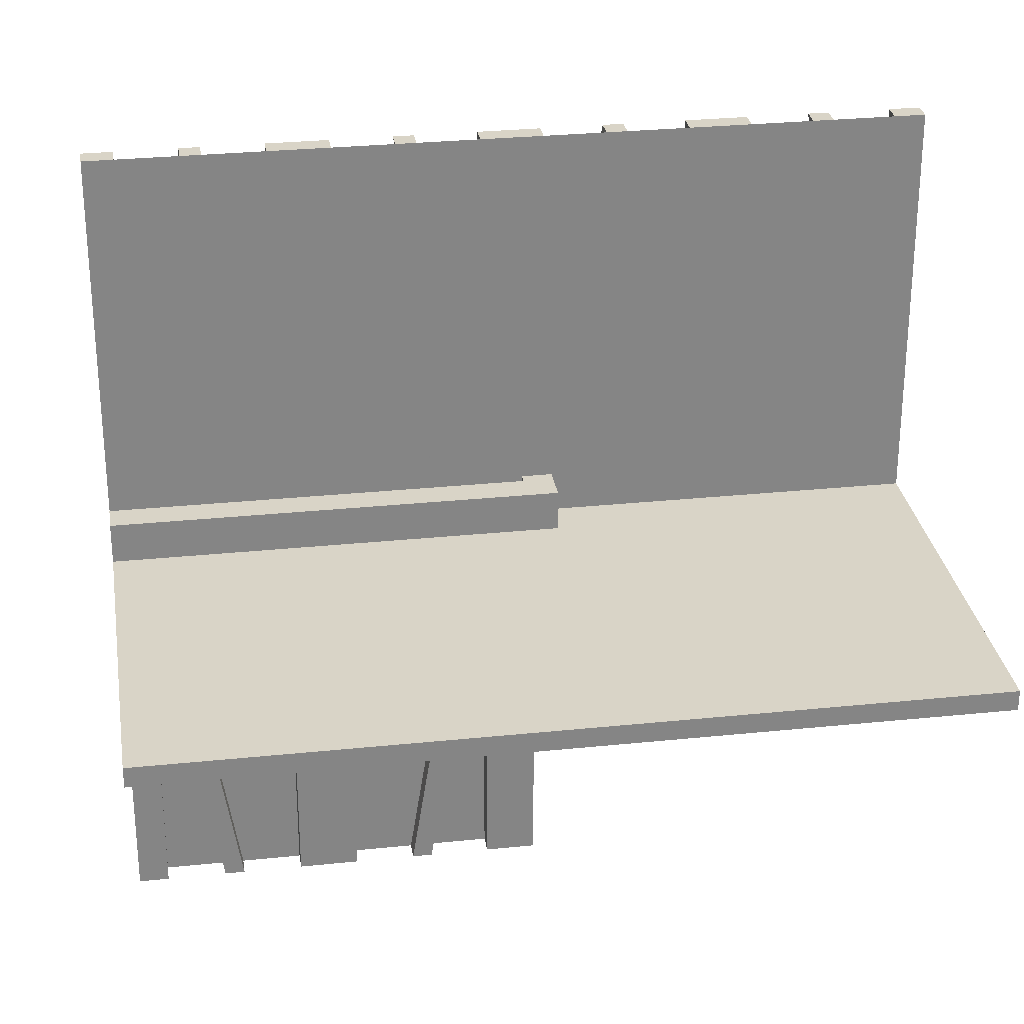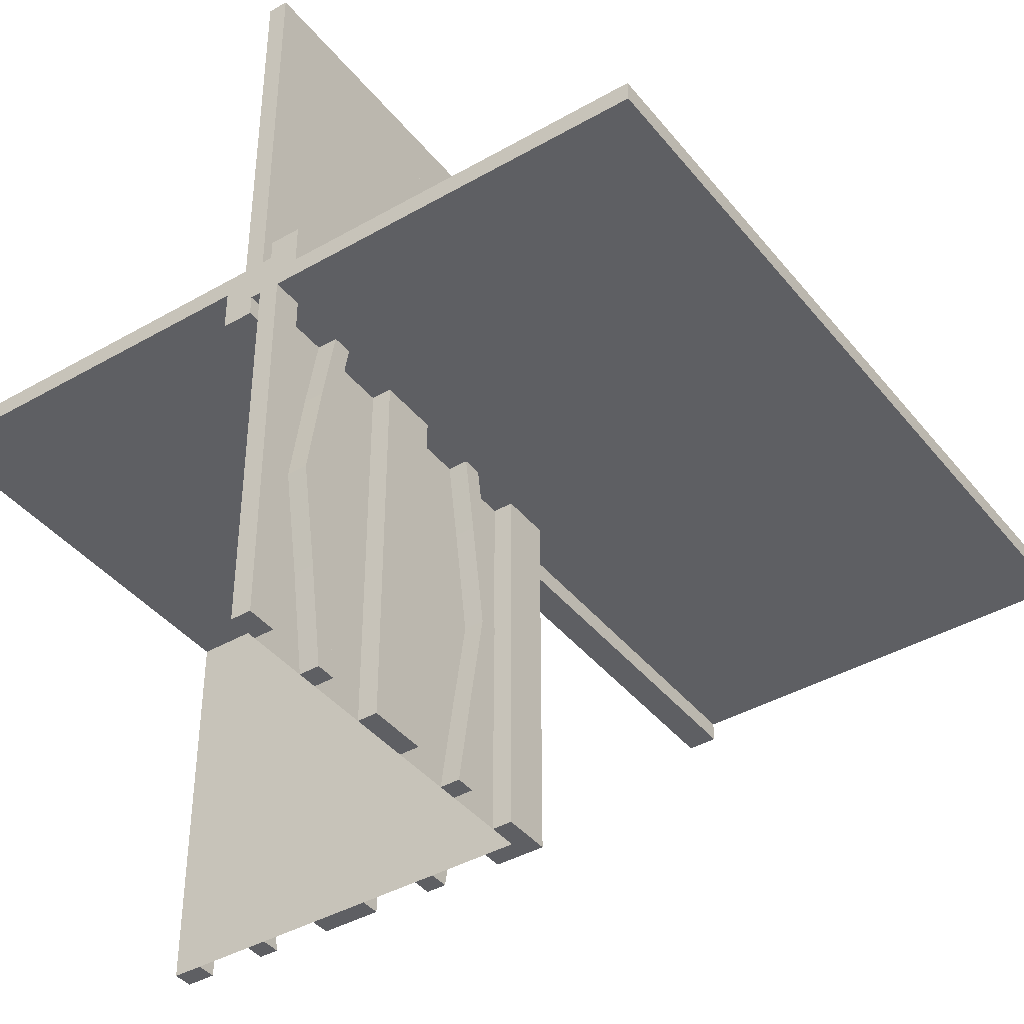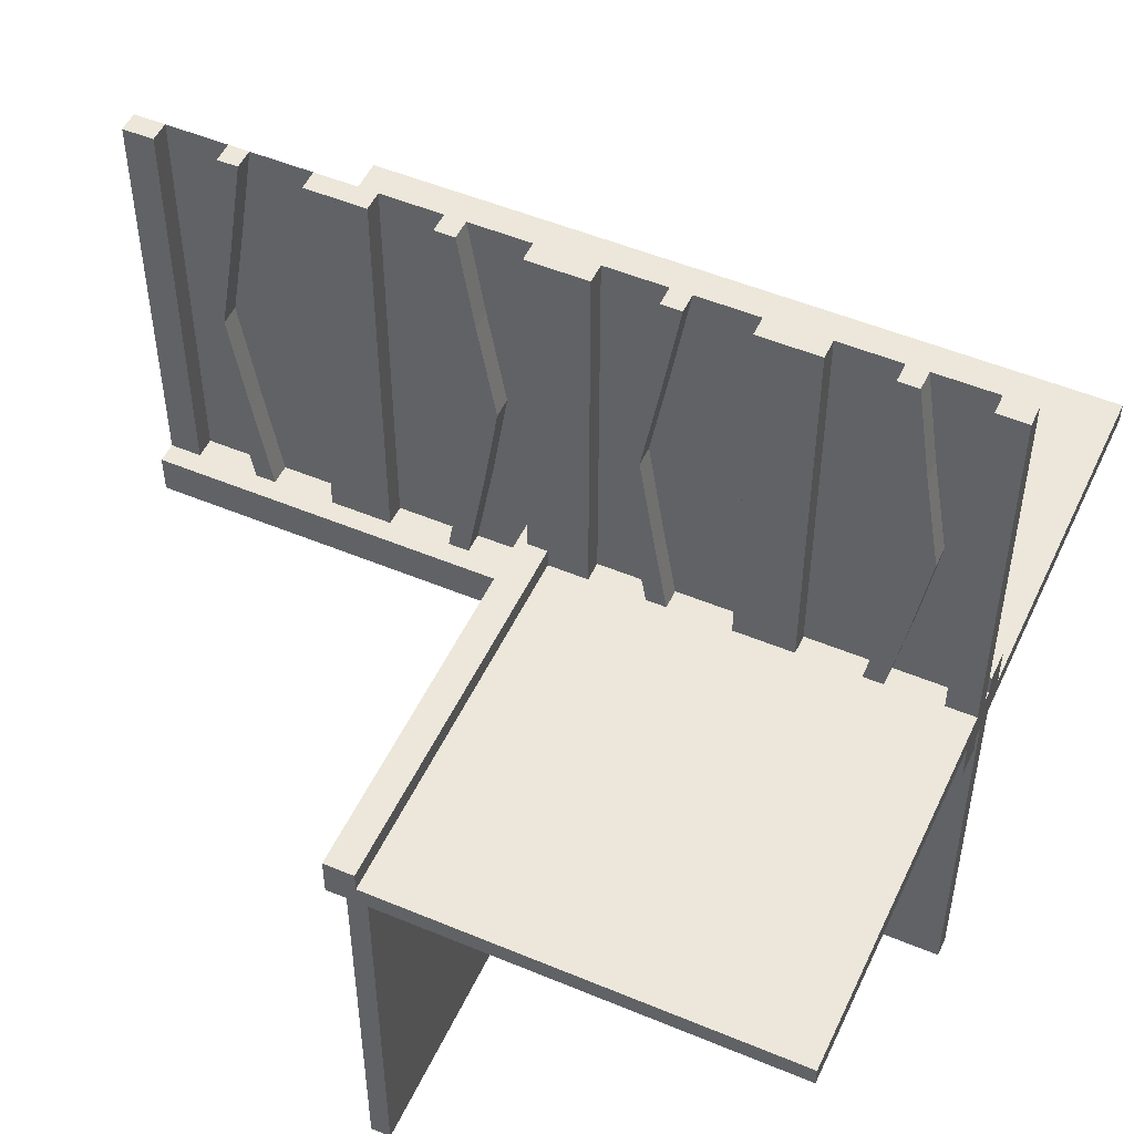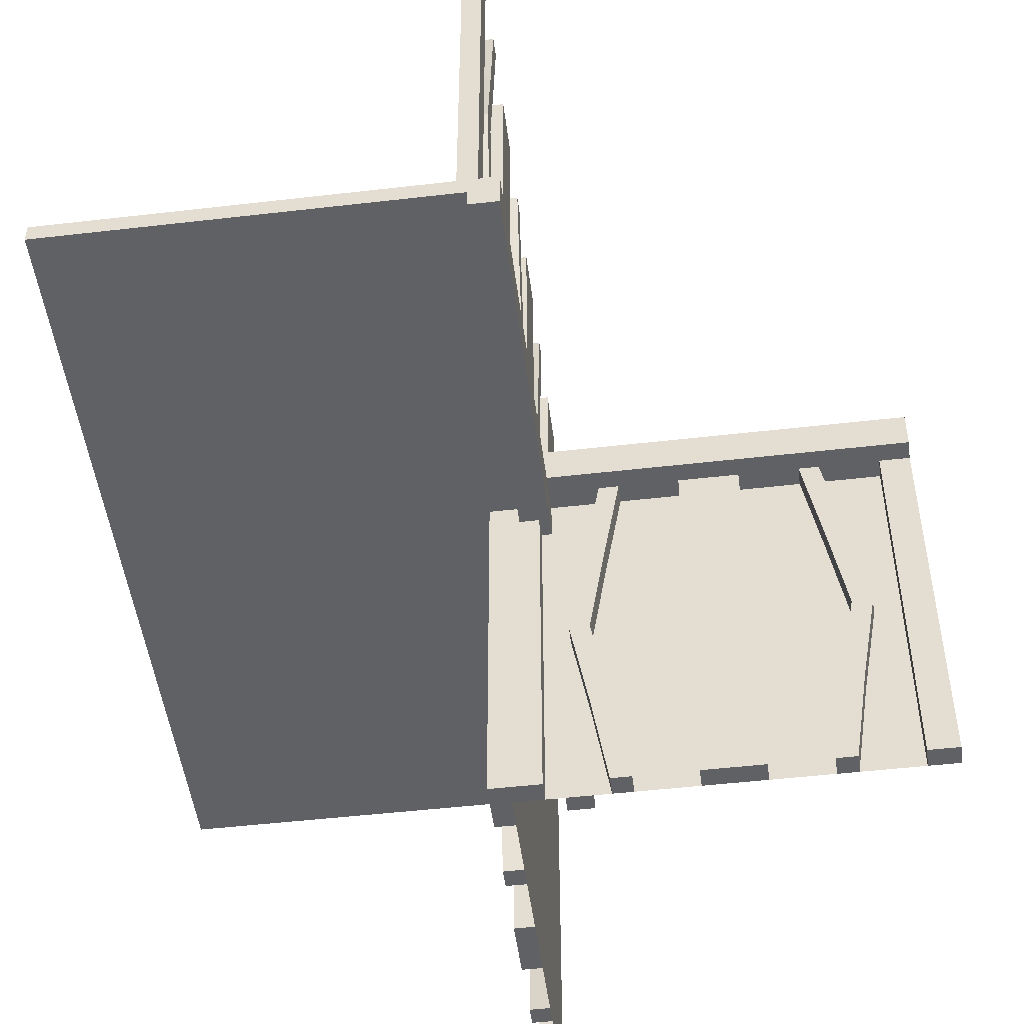
<metadata>
{"format":"obj","ext":"obj","renderer":"f3d","projection":"perspective","resolution":1024,"background":"white","views":[{"elev":28.8,"azim":-8.8,"up":"+Z"},{"elev":-40.9,"azim":-55.0,"up":"+Z"},{"elev":51.0,"azim":-155.5,"up":"+Z"},{"elev":-49.5,"azim":97.3,"up":"+Z"}]}
</metadata>
<code>
v 0 0 0
v 0 0 -0.5
v 0 0 0.5
v 0 0.1165 -0.3702
v 0 0.09317 -0.3762
v 0 0.4625 0
v 0 0.4625 -0.5
v 0 0.3875 0
v 0 0.3875 -0.5
v 0 0.4292 -0.25
v 0 0.25 0
v 0 0.25 -0.5
v 0 0.05 0
v 0 0.05 -0.05
v 0 0.07083 -0.25
v 0 0.1125 0
v 0 0.1125 -0.5
v 0 0.0375 0
v 0 0.0375 -0.5
v 0 0.4068 -0.3762
v 0 0.3835 -0.3702
v 0 -0.5 0
v 0 -0.5 -0.025
v 0 0.5 0
v 0 0.5 -0.5
v 0 0.09016 -0.1262
v 0 0.3625 0
v 0 0.3625 -0.5
v 0 0.4042 -0.25
v 0 0.025 0
v 0 0.025 0.5
v 0 0.3831 -0.1202
v 0 0.2875 0
v 0 0.2875 -0.5
v 0 0.0125 -0.025
v 0 0.0125 -0.05
v 0 0.2125 0
v 0 0.2125 -0.5
v 0 0.1169 -0.1202
v 0 0.09583 -0.25
v 0 0.1375 0
v 0 0.1375 -0.5
v 0 0.4098 -0.1262
v 0.1165 0 0.3702
v 0.1165 0.025 0.3702
v -0.4098 0 -0.1262
v -0.4098 0 0.1262
v -0.4098 -0.025 -0.1262
v -0.4098 0.025 0.1262
v 0.09317 0 0.3762
v 0.09317 0.025 0.3762
v -0.1375 0 0
v -0.1375 0 -0.5
v -0.1375 0 0.5
v -0.1375 -0.025 0
v -0.1375 -0.025 -0.5
v -0.1375 0.025 0
v -0.1375 0.025 0.5
v 0.4625 0 0
v 0.4625 0 0.5
v 0.4625 0.025 0
v 0.4625 0.025 0.5
v -0.09583 0 0.25
v -0.09583 0 -0.25
v -0.09583 -0.025 -0.25
v -0.09583 0.025 0.25
v -0.1169 0 -0.1202
v -0.1169 0 0.1202
v -0.1169 -0.025 -0.1202
v -0.1169 0.025 0.1202
v 0.3875 0 0
v 0.3875 0 0.5
v 0.3875 0.025 0
v 0.3875 0.025 0.5
v -0.2125 0 0
v -0.2125 0 -0.5
v -0.2125 0 0.5
v -0.2125 -0.025 0
v -0.2125 -0.025 -0.5
v -0.2125 0.025 0
v -0.2125 0.025 0.5
v 0.4292 0 0.25
v 0.4292 0.025 0.25
v 0.25 0 0
v 0.25 0 0.5
v 0.25 0.025 0
v 0.25 0.025 0.5
v 0.05 0.5 0
v 0.05 0.5 0.05
v 0.05 -0.05 0
v 0.05 -0.05 0.05
v 0.07083 0 0.25
v 0.07083 0.025 0.25
v -0.2875 0 0
v -0.2875 0 -0.5
v -0.2875 0 0.5
v -0.2875 -0.025 0
v -0.2875 -0.025 -0.5
v -0.2875 0.025 0
v -0.2875 0.025 0.5
v 0.1125 0 0
v 0.1125 0 0.5
v 0.1125 0.025 0
v 0.1125 0.025 0.5
v -0.3831 0 -0.1202
v -0.3831 0 0.1202
v -0.3831 -0.025 -0.1202
v -0.3831 0.025 0.1202
v -0.4042 0 0.25
v -0.4042 0 -0.25
v -0.4042 -0.025 -0.25
v -0.4042 0.025 0.25
v 0.0375 0 0
v 0.0375 0 0.5
v 0.0375 0.025 0
v 0.0375 0.025 0.5
v 0.4068 0 0.3762
v 0.4068 0.025 0.3762
v -0.3625 0 0
v -0.3625 0 -0.5
v -0.3625 0 0.5
v -0.3625 -0.025 0
v -0.3625 -0.025 -0.5
v -0.3625 0.025 0
v -0.3625 0.025 0.5
v -0.09016 0 -0.1262
v -0.09016 0 0.1262
v -0.09016 -0.025 -0.1262
v -0.09016 0.025 0.1262
v 0.3835 0 0.3702
v 0.3835 0.025 0.3702
v -0.5 0 0
v -0.5 0 -0.5
v -0.5 0 0.5
v -0.5 -0.0125 0.05
v -0.5 -0.0125 0.025
v -0.5 0.05 0
v -0.5 0.05 -0.05
v -0.5 -0.025 0
v -0.5 -0.025 -0.5
v -0.5 -0.5 0
v -0.5 -0.5 -0.025
v -0.5 0.5 0
v -0.5 0.5 0.025
v -0.5 0.025 0
v -0.5 0.025 0.5
v -0.5 -0.05 0
v -0.5 -0.05 0.05
v -0.5 0.0125 -0.025
v -0.5 0.0125 -0.05
v 0.5 0 0
v 0.5 0 0.5
v 0.5 0.05 0
v 0.5 0.05 -0.05
v 0.5 -0.5 0
v 0.5 -0.5 -0.025
v 0.5 0.025 0
v 0.5 0.025 0.5
v 0.5 0.0125 -0.025
v 0.5 0.0125 -0.05
v -0.3835 0 0.3702
v -0.3835 0 -0.3702
v -0.3835 -0.025 -0.3702
v -0.3835 0.025 0.3702
v 0.09016 0 0.1262
v 0.09016 0.025 0.1262
v 0.3625 0 0
v 0.3625 0 0.5
v 0.3625 0.025 0
v 0.3625 0.025 0.5
v -0.4068 0 0.3762
v -0.4068 0 -0.3762
v -0.4068 -0.025 -0.3762
v -0.4068 0.025 0.3762
v -0.0375 0 0
v -0.0375 0 -0.5
v -0.0375 0 0.5
v -0.0375 -0.025 0
v -0.0375 -0.025 -0.5
v -0.0375 0.025 0
v -0.0375 0.025 0.5
v 0.4042 0 0.25
v 0.4042 0.025 0.25
v 0.025 0.1165 -0.3702
v 0.025 0.09317 -0.3762
v 0.025 0.4625 0
v 0.025 0.4625 -0.5
v 0.025 0.3875 0
v 0.025 0.3875 -0.5
v 0.025 0.4292 -0.25
v 0.025 0.25 0
v 0.025 0.25 -0.5
v 0.025 0.07083 -0.25
v 0.025 0.1125 0
v 0.025 0.1125 -0.5
v 0.025 -0.025 0
v 0.025 -0.025 -0.5
v 0.025 0.0375 0
v 0.025 0.0375 -0.5
v 0.025 0.4068 -0.3762
v 0.025 0.3835 -0.3702
v 0.025 0.5 0
v 0.025 0.5 -0.5
v 0.025 0.09016 -0.1262
v 0.025 0.3625 0
v 0.025 0.3625 -0.5
v 0.025 0.4042 -0.25
v 0.025 0.3831 -0.1202
v 0.025 0.2875 0
v 0.025 0.2875 -0.5
v 0.025 0.2125 0
v 0.025 0.2125 -0.5
v 0.025 0.1169 -0.1202
v 0.025 0.09583 -0.25
v 0.025 0.1375 0
v 0.025 0.1375 -0.5
v 0.025 0.4098 -0.1262
v 0.3831 0 0.1202
v 0.3831 0.025 0.1202
v -0.1125 0 0
v -0.1125 0 -0.5
v -0.1125 0 0.5
v -0.1125 -0.025 0
v -0.1125 -0.025 -0.5
v -0.1125 0.025 0
v -0.1125 0.025 0.5
v 0.2875 0 0
v 0.2875 0 0.5
v 0.2875 0.025 0
v 0.2875 0.025 0.5
v -0.07083 0 0.25
v -0.07083 0 -0.25
v -0.07083 -0.025 -0.25
v -0.07083 0.025 0.25
v -0.25 0 0
v -0.25 0 -0.5
v -0.25 0 0.5
v -0.25 -0.025 0
v -0.25 -0.025 -0.5
v -0.25 0.025 0
v -0.25 0.025 0.5
v -0.4292 0 0.25
v -0.4292 0 -0.25
v -0.4292 -0.025 -0.25
v -0.4292 0.025 0.25
v 0.0125 -0.0125 0.05
v 0.0125 -0.0125 0.025
v 0.0125 0.5 0.05
v 0.0125 0.5 0.025
v 0.2125 0 0
v 0.2125 0 0.5
v 0.2125 0.025 0
v 0.2125 0.025 0.5
v -0.3875 0 0
v -0.3875 0 -0.5
v -0.3875 0 0.5
v -0.3875 -0.025 0
v -0.3875 -0.025 -0.5
v -0.3875 0.025 0
v -0.3875 0.025 0.5
v 0.1169 0 0.1202
v 0.1169 0.025 0.1202
v 0.09583 0 0.25
v 0.09583 0.025 0.25
v -0.4625 0 0
v -0.4625 0 -0.5
v -0.4625 0 0.5
v -0.4625 -0.025 0
v -0.4625 -0.025 -0.5
v -0.4625 0.025 0
v -0.4625 0.025 0.5
v 0.1375 0 0
v 0.1375 0 0.5
v 0.1375 0.025 0
v 0.1375 0.025 0.5
v -0.09317 0 0.3762
v -0.09317 0 -0.3762
v -0.09317 -0.025 -0.3762
v -0.09317 0.025 0.3762
v 0.4098 0 0.1262
v 0.4098 0.025 0.1262
v -0.1165 0 0.3702
v -0.1165 0 -0.3702
v -0.1165 -0.025 -0.3702
v -0.1165 0.025 0.3702
f 267 271 270
f 270 265 267
f 271 146 145
f 145 270 271
f 146 134 132
f 132 145 146
f 134 267 265
f 265 132 134
f 271 267 134
f 134 146 271
f 270 132 265
f 132 270 145
f 220 225 57
f 57 52 220
f 279 276 222
f 222 226 279
f 276 279 234
f 234 231 276
f 225 220 127
f 127 129 225
f 129 127 231
f 231 234 129
f 54 58 226
f 226 222 54
f 70 68 52
f 52 57 70
f 68 70 66
f 66 63 68
f 58 54 282
f 282 285 58
f 285 282 63
f 63 66 285
f 285 66 279
f 129 234 66
f 279 66 234
f 66 70 129
f 226 285 279
f 226 58 285
f 57 225 70
f 70 225 129
f 282 276 63
f 127 63 231
f 276 231 63
f 63 127 68
f 222 276 282
f 222 282 54
f 52 68 220
f 68 127 220
f 177 3 1
f 1 175 177
f 3 31 30
f 30 1 3
f 31 181 180
f 180 30 31
f 181 177 175
f 175 180 181
f 3 177 181
f 181 31 3
f 1 180 175
f 180 1 30
f 259 254 119
f 119 124 259
f 171 174 260
f 260 256 171
f 174 171 242
f 242 245 174
f 254 259 49
f 49 47 254
f 47 49 245
f 245 242 47
f 125 121 256
f 256 260 125
f 106 108 124
f 124 119 106
f 108 106 109
f 109 112 108
f 121 125 164
f 164 161 121
f 161 164 112
f 112 109 161
f 161 109 171
f 47 242 109
f 171 109 242
f 109 106 47
f 256 161 171
f 256 121 161
f 119 254 106
f 106 254 47
f 164 174 112
f 49 112 245
f 174 245 112
f 112 49 108
f 260 174 164
f 260 164 125
f 124 108 259
f 108 49 259
f 237 77 75
f 75 235 237
f 77 81 80
f 80 75 77
f 81 241 240
f 240 80 81
f 241 237 235
f 235 240 241
f 77 237 241
f 241 81 77
f 75 240 235
f 240 75 80
f 96 237 235
f 235 94 96
f 237 241 240
f 240 235 237
f 241 100 99
f 99 240 241
f 100 96 94
f 94 99 100
f 237 96 100
f 100 241 237
f 235 99 94
f 99 235 240
f 150 149 35
f 35 36 150
f 142 23 35
f 35 149 142
f 35 23 22
f 22 13 35
f 36 35 14
f 13 14 35
f 150 36 14
f 14 138 150
f 142 141 22
f 22 23 142
f 14 13 137
f 137 138 14
f 142 149 141
f 137 141 149
f 150 138 149
f 137 149 138
f 141 137 13
f 13 22 141
f 22 141 132
f 132 1 22
f 141 132 1
f 1 22 141
f 1 3 134
f 134 132 1
f 246 247 249
f 249 248 246
f 147 90 88
f 88 143 147
f 135 136 247
f 247 246 135
f 136 144 249
f 249 247 136
f 249 144 143
f 143 88 249
f 248 249 89
f 88 89 249
f 135 246 91
f 91 148 135
f 89 91 246
f 246 248 89
f 148 147 136
f 147 143 144
f 144 136 147
f 135 148 136
f 91 90 147
f 147 148 91
f 89 88 90
f 90 91 89
f 1 2 19
f 19 18 1
f 18 19 199
f 199 198 18
f 175 176 2
f 2 1 175
f 178 179 176
f 176 175 178
f 198 199 197
f 197 196 198
f 196 197 179
f 179 178 196
f 2 176 179
f 197 199 2
f 19 2 199
f 179 197 2
f 1 178 175
f 196 1 198
f 18 198 1
f 178 1 196
f 8 188 205
f 205 27 8
f 200 20 9
f 9 189 200
f 20 200 190
f 190 10 20
f 188 8 43
f 43 217 188
f 217 43 10
f 10 190 217
f 28 206 189
f 189 9 28
f 208 32 27
f 27 205 208
f 32 208 207
f 207 29 32
f 206 28 21
f 21 201 206
f 201 21 29
f 29 207 201
f 201 207 200
f 217 190 207
f 200 207 190
f 207 208 217
f 189 201 200
f 189 206 201
f 205 188 208
f 208 188 217
f 21 20 29
f 43 29 10
f 20 10 29
f 29 43 32
f 9 20 21
f 9 21 28
f 27 32 8
f 32 43 8
f 7 25 24
f 24 6 7
f 25 203 202
f 202 24 25
f 203 187 186
f 186 202 203
f 187 7 6
f 6 186 187
f 25 7 187
f 187 203 25
f 24 186 6
f 186 24 202
f 194 16 41
f 41 215 194
f 5 185 195
f 195 17 5
f 185 5 15
f 15 193 185
f 16 194 204
f 204 26 16
f 26 204 193
f 193 15 26
f 216 42 17
f 17 195 216
f 39 213 215
f 215 41 39
f 213 39 40
f 40 214 213
f 42 216 184
f 184 4 42
f 4 184 214
f 214 40 4
f 4 40 5
f 26 15 40
f 5 40 15
f 40 39 26
f 17 4 5
f 17 42 4
f 41 16 39
f 39 16 26
f 184 185 214
f 204 214 193
f 185 193 214
f 214 204 213
f 195 185 184
f 195 184 216
f 215 213 194
f 213 204 194
f 12 34 33
f 33 11 12
f 34 210 209
f 209 33 34
f 210 192 191
f 191 209 210
f 192 12 11
f 11 191 192
f 34 12 192
f 192 210 34
f 33 191 11
f 191 33 209
f 38 12 11
f 11 37 38
f 12 192 191
f 191 11 12
f 192 212 211
f 211 191 192
f 212 38 37
f 37 211 212
f 12 38 212
f 212 192 12
f 11 211 37
f 211 11 191
f 220 223 55
f 55 52 220
f 278 277 221
f 221 224 278
f 277 278 233
f 233 232 277
f 223 220 126
f 126 128 223
f 128 126 232
f 232 233 128
f 53 56 224
f 224 221 53
f 69 67 52
f 52 55 69
f 67 69 65
f 65 64 67
f 56 53 283
f 283 284 56
f 284 283 64
f 64 65 284
f 284 65 278
f 128 233 65
f 278 65 233
f 65 69 128
f 224 284 278
f 224 56 284
f 55 223 69
f 69 223 128
f 283 277 64
f 126 64 232
f 277 232 64
f 64 126 67
f 221 277 283
f 221 283 53
f 52 67 220
f 67 126 220
f 257 254 119
f 119 122 257
f 172 173 258
f 258 255 172
f 173 172 243
f 243 244 173
f 254 257 48
f 48 46 254
f 46 48 244
f 244 243 46
f 123 120 255
f 255 258 123
f 105 107 122
f 122 119 105
f 107 105 110
f 110 111 107
f 120 123 163
f 163 162 120
f 162 163 111
f 111 110 162
f 162 110 172
f 46 243 110
f 172 110 243
f 110 105 46
f 255 162 172
f 255 120 162
f 119 254 105
f 105 254 46
f 163 173 111
f 48 111 244
f 173 244 111
f 111 48 107
f 258 173 163
f 258 163 123
f 122 107 257
f 107 48 257
f 236 76 75
f 75 235 236
f 76 79 78
f 78 75 76
f 79 239 238
f 238 78 79
f 239 236 235
f 235 238 239
f 76 236 239
f 239 79 76
f 75 238 235
f 238 75 78
f 95 236 235
f 235 94 95
f 236 239 238
f 238 235 236
f 239 98 97
f 97 238 239
f 98 95 94
f 94 97 98
f 236 95 98
f 98 239 236
f 235 97 94
f 97 235 238
f 133 266 265
f 265 132 133
f 266 269 268
f 268 265 266
f 269 140 139
f 139 268 269
f 140 133 132
f 132 139 140
f 266 133 140
f 140 269 266
f 265 139 132
f 139 265 268
f 2 133 132
f 132 1 2
f 25 2 1
f 1 24 25
f 24 143 132
f 132 1 24
f 60 62 61
f 61 59 60
f 62 158 157
f 157 61 62
f 158 152 151
f 151 157 158
f 152 60 59
f 59 151 152
f 62 60 152
f 152 158 62
f 61 151 59
f 151 61 157
f 101 103 274
f 274 272 101
f 51 50 102
f 102 104 51
f 50 51 93
f 93 92 50
f 103 101 165
f 165 166 103
f 166 165 92
f 92 93 166
f 273 275 104
f 104 102 273
f 262 261 272
f 272 274 262
f 261 262 264
f 264 263 261
f 275 273 44
f 44 45 275
f 45 44 263
f 263 264 45
f 45 264 51
f 166 93 264
f 51 264 93
f 264 262 166
f 104 45 51
f 104 275 45
f 274 103 262
f 262 103 166
f 44 50 263
f 165 263 92
f 50 92 263
f 263 165 261
f 102 50 44
f 102 44 273
f 272 261 101
f 261 165 101
f 114 3 1
f 1 113 114
f 3 31 30
f 30 1 3
f 31 116 115
f 115 30 31
f 116 114 113
f 113 115 116
f 3 114 116
f 116 31 3
f 1 115 113
f 115 1 30
f 73 71 167
f 167 169 73
f 117 118 74
f 74 72 117
f 118 117 82
f 82 83 118
f 71 73 281
f 281 280 71
f 280 281 83
f 83 82 280
f 170 168 72
f 72 74 170
f 218 219 169
f 169 167 218
f 219 218 182
f 182 183 219
f 168 170 131
f 131 130 168
f 130 131 183
f 183 182 130
f 130 182 117
f 280 82 182
f 117 182 82
f 182 218 280
f 72 130 117
f 72 168 130
f 167 71 218
f 218 71 280
f 131 118 183
f 281 183 83
f 118 83 183
f 183 281 219
f 74 118 131
f 74 131 170
f 169 219 73
f 219 281 73
f 85 251 250
f 250 84 85
f 251 253 252
f 252 250 251
f 253 87 86
f 86 252 253
f 87 85 84
f 84 86 87
f 251 85 87
f 87 253 251
f 250 86 84
f 86 250 252
f 228 85 84
f 84 227 228
f 85 87 86
f 86 84 85
f 87 230 229
f 229 86 87
f 230 228 227
f 227 229 230
f 85 228 230
f 230 87 85
f 84 229 227
f 229 84 86
f 160 159 35
f 35 36 160
f 156 23 35
f 35 159 156
f 35 23 22
f 22 13 35
f 36 35 14
f 13 14 35
f 160 36 14
f 14 154 160
f 156 155 22
f 22 23 156
f 14 13 153
f 153 154 14
f 156 159 155
f 153 155 159
f 160 154 159
f 153 159 154
f 155 153 13
f 13 22 155
f 22 155 151
f 151 1 22
f 155 151 1
f 1 22 155
f 1 3 152
f 152 151 1

</code>
